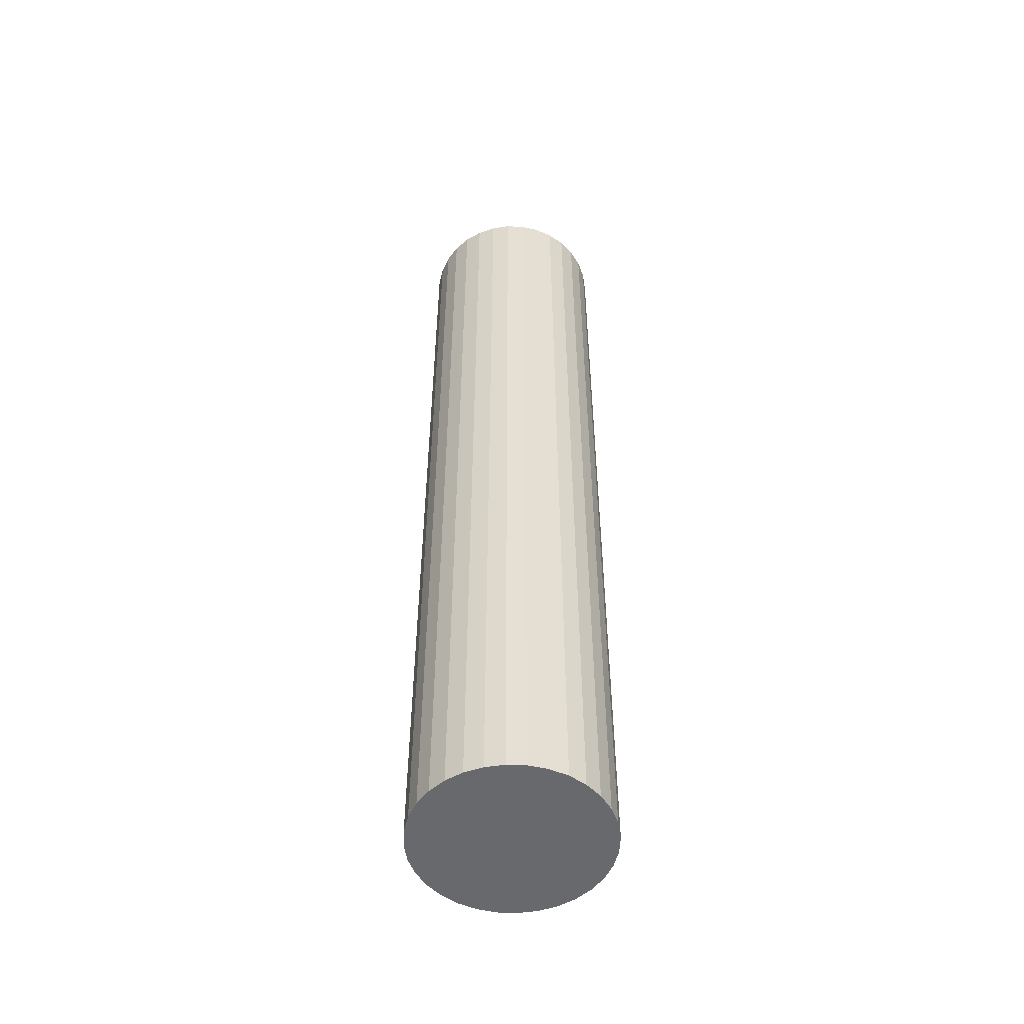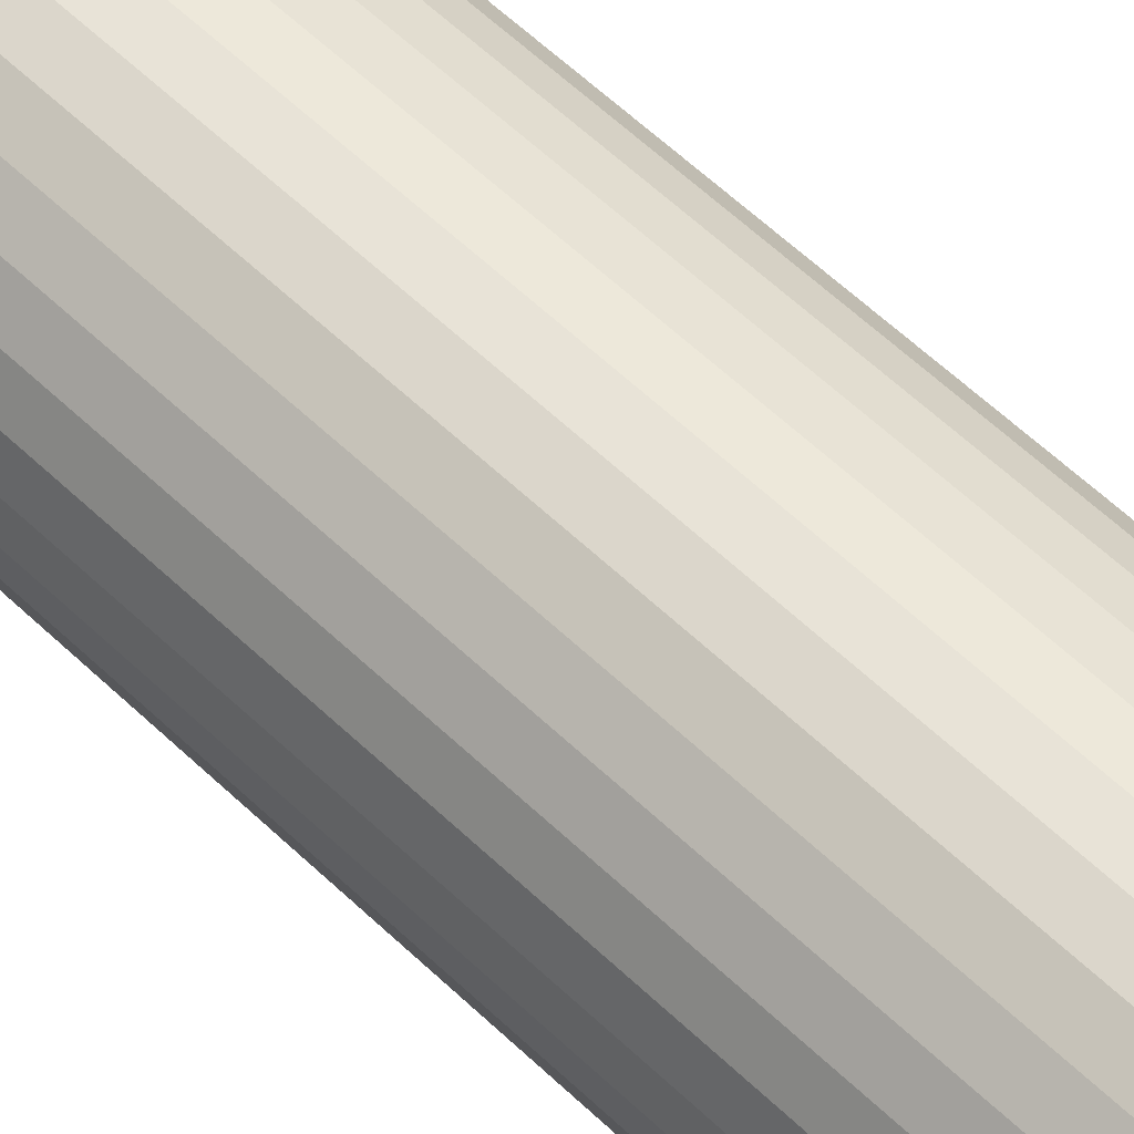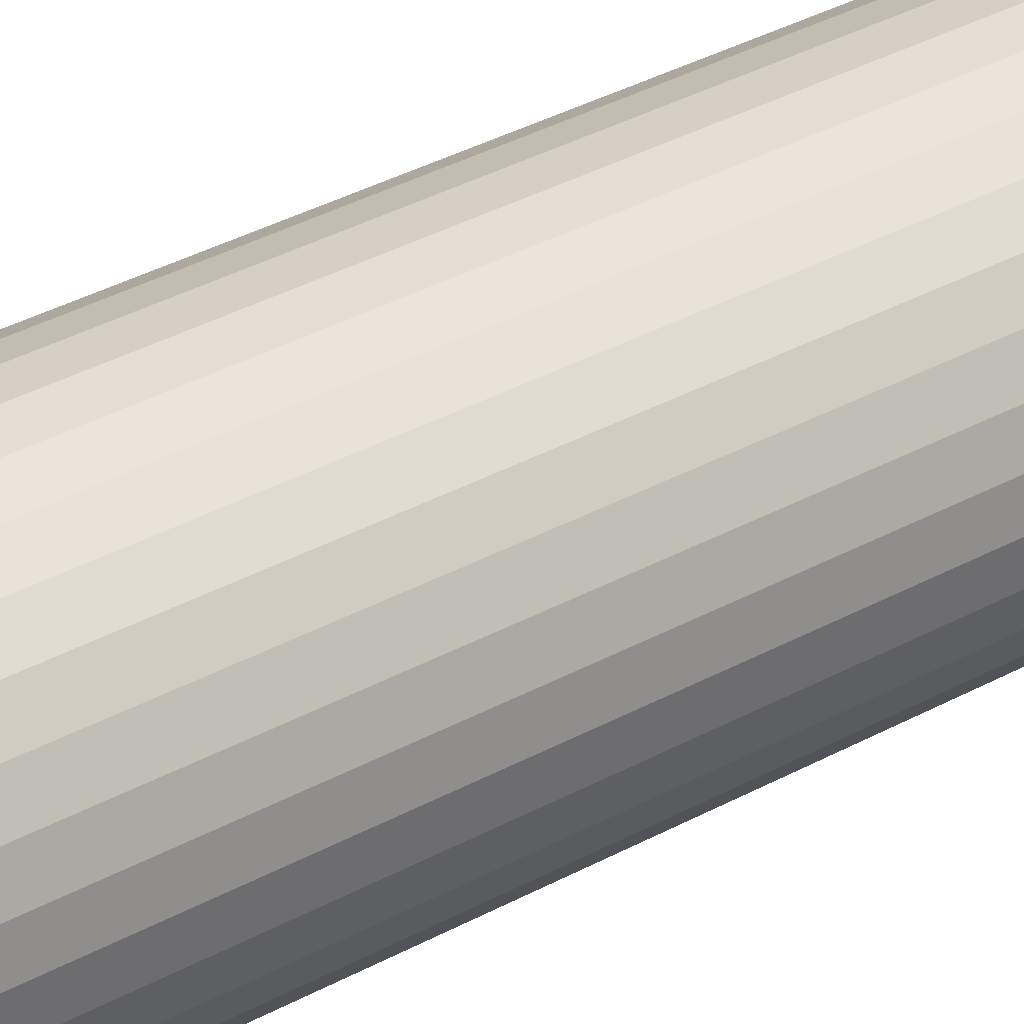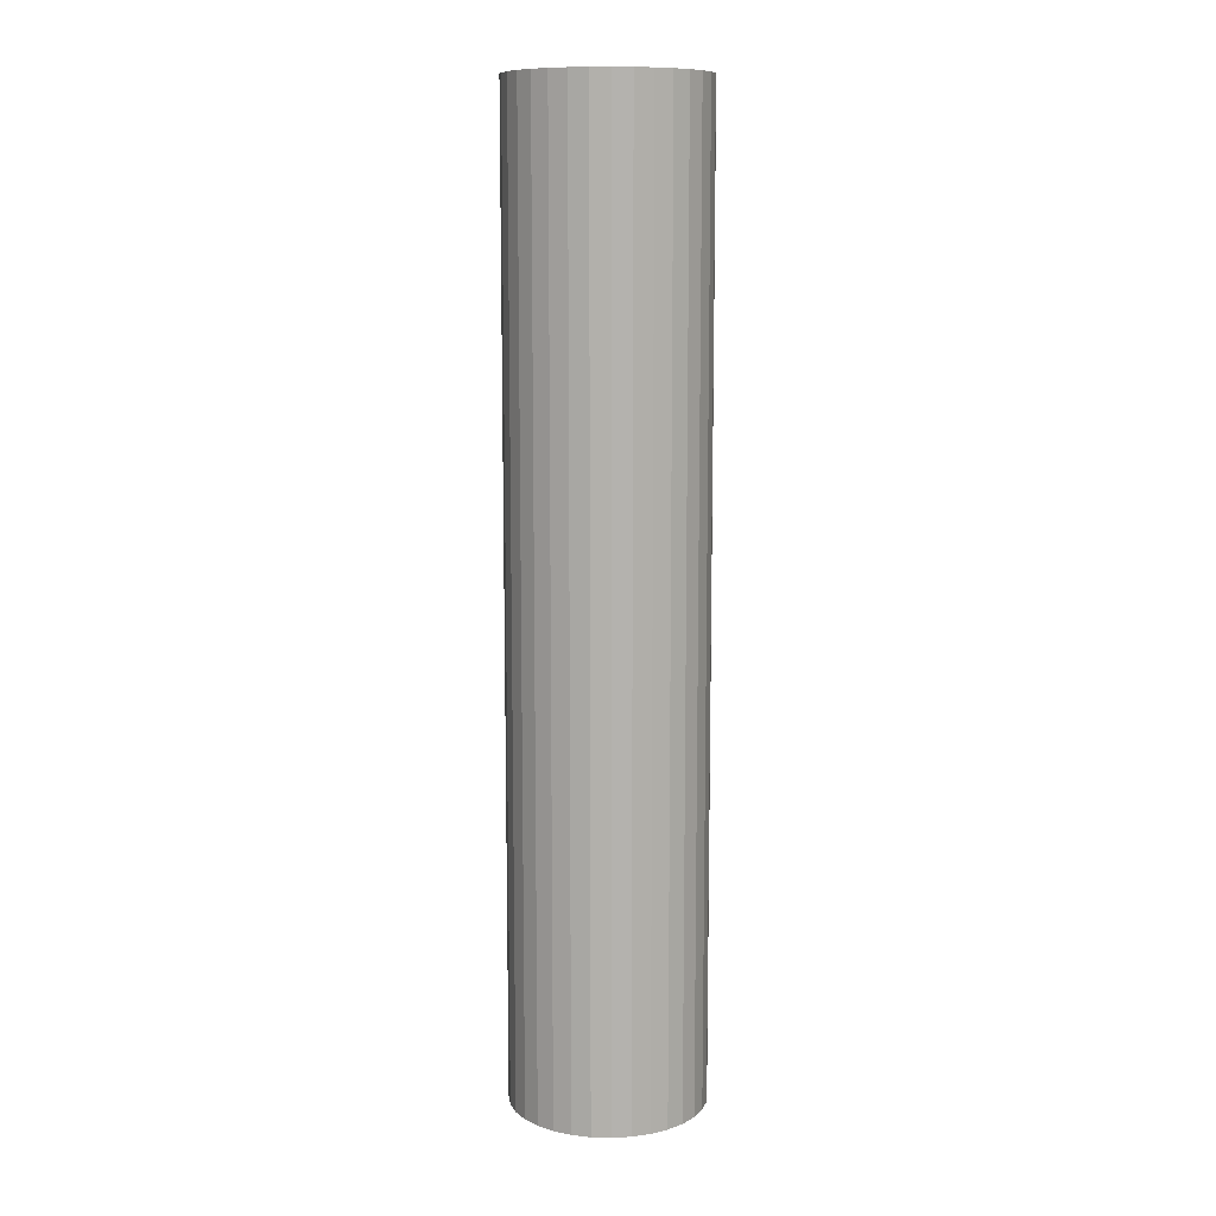
<metadata>
{"format":"obj","ext":"obj","renderer":"f3d","projection":"perspective","resolution":1024,"background":"white","views":[{"elev":-52.7,"azim":14.5,"up":"+Y"},{"elev":54.5,"azim":136.0,"up":"+Z"},{"elev":31.9,"azim":-128.6,"up":"+Z"},{"elev":10.6,"azim":77.0,"up":"+Y"}]}
</metadata>
<code>
o Cylinder_Cylinder.002
v 1e-06 0 -10
v 1e-06 100 -10
v 1.951 0 -9.808
v 1.951 100 -9.808
v 3.827 0 -9.239
v 3.827 100 -9.239
v 5.556 0 -8.315
v 5.556 100 -8.315
v 7.071 0 -7.071
v 7.071 100 -7.071
v 8.315 0 -5.556
v 8.315 100 -5.556
v 9.239 0 -3.827
v 9.239 100 -3.827
v 9.808 0 -1.951
v 9.808 100 -1.951
v 10 0 -4e-06
v 10 100 -4e-06
v 9.808 0 1.951
v 9.808 100 1.951
v 9.239 0 3.827
v 9.239 100 3.827
v 8.315 0 5.556
v 8.315 100 5.556
v 7.071 0 7.071
v 7.071 100 7.071
v 5.556 0 8.315
v 5.556 100 8.315
v 3.827 0 9.239
v 3.827 100 9.239
v 1.951 0 9.808
v 1.951 100 9.808
v -2e-06 0 10
v -2e-06 100 10
v -1.951 0 9.808
v -1.951 100 9.808
v -3.827 0 9.239
v -3.827 100 9.239
v -5.556 0 8.315
v -5.556 100 8.315
v -7.071 0 7.071
v -7.071 100 7.071
v -8.315 0 5.556
v -8.315 100 5.556
v -9.239 0 3.827
v -9.239 100 3.827
v -9.808 0 1.951
v -9.808 100 1.951
v -10 0 -1.3e-05
v -10 100 -1.3e-05
v -9.808 0 -1.951
v -9.808 100 -1.951
v -9.239 0 -3.827
v -9.239 100 -3.827
v -8.315 0 -5.556
v -8.315 100 -5.556
v -7.071 0 -7.071
v -7.071 100 -7.071
v -5.556 0 -8.315
v -5.556 100 -8.315
v -3.827 0 -9.239
v -3.827 100 -9.239
v -1.951 0 -9.808
v -1.951 100 -9.808
v 1e-06 9.091 -10
v 1e-06 18.18 -10
v 1e-06 27.27 -10
v 1e-06 36.36 -10
v 1e-06 45.45 -10
v 1e-06 54.55 -10
v 1e-06 63.64 -10
v 1e-06 72.73 -10
v 1e-06 81.82 -10
v 1e-06 90.91 -10
v 1.951 90.91 -9.808
v 1.951 81.82 -9.808
v 1.951 72.73 -9.808
v 1.951 63.64 -9.808
v 1.951 54.55 -9.808
v 1.951 45.45 -9.808
v 1.951 36.36 -9.808
v 1.951 27.27 -9.808
v 1.951 18.18 -9.808
v 1.951 9.091 -9.808
v 3.827 90.91 -9.239
v 3.827 81.82 -9.239
v 3.827 72.73 -9.239
v 3.827 63.64 -9.239
v 3.827 54.55 -9.239
v 3.827 45.45 -9.239
v 3.827 36.36 -9.239
v 3.827 27.27 -9.239
v 3.827 18.18 -9.239
v 3.827 9.091 -9.239
v 5.556 90.91 -8.315
v 5.556 81.82 -8.315
v 5.556 72.73 -8.315
v 5.556 63.64 -8.315
v 5.556 54.55 -8.315
v 5.556 45.45 -8.315
v 5.556 36.36 -8.315
v 5.556 27.27 -8.315
v 5.556 18.18 -8.315
v 5.556 9.091 -8.315
v 7.071 90.91 -7.071
v 7.071 81.82 -7.071
v 7.071 72.73 -7.071
v 7.071 63.64 -7.071
v 7.071 54.55 -7.071
v 7.071 45.45 -7.071
v 7.071 36.36 -7.071
v 7.071 27.27 -7.071
v 7.071 18.18 -7.071
v 7.071 9.091 -7.071
v 8.315 90.91 -5.556
v 8.315 81.82 -5.556
v 8.315 72.73 -5.556
v 8.315 63.64 -5.556
v 8.315 54.55 -5.556
v 8.315 45.45 -5.556
v 8.315 36.36 -5.556
v 8.315 27.27 -5.556
v 8.315 18.18 -5.556
v 8.315 9.091 -5.556
v 9.239 90.91 -3.827
v 9.239 81.82 -3.827
v 9.239 72.73 -3.827
v 9.239 63.64 -3.827
v 9.239 54.55 -3.827
v 9.239 45.45 -3.827
v 9.239 36.36 -3.827
v 9.239 27.27 -3.827
v 9.239 18.18 -3.827
v 9.239 9.091 -3.827
v 9.808 90.91 -1.951
v 9.808 81.82 -1.951
v 9.808 72.73 -1.951
v 9.808 63.64 -1.951
v 9.808 54.55 -1.951
v 9.808 45.45 -1.951
v 9.808 36.36 -1.951
v 9.808 27.27 -1.951
v 9.808 18.18 -1.951
v 9.808 9.091 -1.951
v 10 90.91 -4e-06
v 10 81.82 -4e-06
v 10 72.73 -4e-06
v 10 63.64 -4e-06
v 10 54.55 -4e-06
v 10 45.45 -4e-06
v 10 36.36 -4e-06
v 10 27.27 -4e-06
v 10 18.18 -4e-06
v 10 9.091 -4e-06
v 9.808 90.91 1.951
v 9.808 81.82 1.951
v 9.808 72.73 1.951
v 9.808 63.64 1.951
v 9.808 54.55 1.951
v 9.808 45.45 1.951
v 9.808 36.36 1.951
v 9.808 27.27 1.951
v 9.808 18.18 1.951
v 9.808 9.091 1.951
v 9.239 90.91 3.827
v 9.239 81.82 3.827
v 9.239 72.73 3.827
v 9.239 63.64 3.827
v 9.239 54.55 3.827
v 9.239 45.45 3.827
v 9.239 36.36 3.827
v 9.239 27.27 3.827
v 9.239 18.18 3.827
v 9.239 9.091 3.827
v 8.315 90.91 5.556
v 8.315 81.82 5.556
v 8.315 72.73 5.556
v 8.315 63.64 5.556
v 8.315 54.55 5.556
v 8.315 45.45 5.556
v 8.315 36.36 5.556
v 8.315 27.27 5.556
v 8.315 18.18 5.556
v 8.315 9.091 5.556
v 7.071 90.91 7.071
v 7.071 81.82 7.071
v 7.071 72.73 7.071
v 7.071 63.64 7.071
v 7.071 54.55 7.071
v 7.071 45.45 7.071
v 7.071 36.36 7.071
v 7.071 27.27 7.071
v 7.071 18.18 7.071
v 7.071 9.091 7.071
v 5.556 90.91 8.315
v 5.556 81.82 8.315
v 5.556 72.73 8.315
v 5.556 63.64 8.315
v 5.556 54.55 8.315
v 5.556 45.45 8.315
v 5.556 36.36 8.315
v 5.556 27.27 8.315
v 5.556 18.18 8.315
v 5.556 9.091 8.315
v 3.827 90.91 9.239
v 3.827 81.82 9.239
v 3.827 72.73 9.239
v 3.827 63.64 9.239
v 3.827 54.55 9.239
v 3.827 45.45 9.239
v 3.827 36.36 9.239
v 3.827 27.27 9.239
v 3.827 18.18 9.239
v 3.827 9.091 9.239
v 1.951 90.91 9.808
v 1.951 81.82 9.808
v 1.951 72.73 9.808
v 1.951 63.64 9.808
v 1.951 54.55 9.808
v 1.951 45.45 9.808
v 1.951 36.36 9.808
v 1.951 27.27 9.808
v 1.951 18.18 9.808
v 1.951 9.091 9.808
v -2e-06 90.91 10
v -2e-06 81.82 10
v -2e-06 72.73 10
v -2e-06 63.64 10
v -2e-06 54.55 10
v -2e-06 45.45 10
v -2e-06 36.36 10
v -2e-06 27.27 10
v -2e-06 18.18 10
v -2e-06 9.091 10
v -1.951 90.91 9.808
v -1.951 81.82 9.808
v -1.951 72.73 9.808
v -1.951 63.64 9.808
v -1.951 54.55 9.808
v -1.951 45.45 9.808
v -1.951 36.36 9.808
v -1.951 27.27 9.808
v -1.951 18.18 9.808
v -1.951 9.091 9.808
v -3.827 90.91 9.239
v -3.827 81.82 9.239
v -3.827 72.73 9.239
v -3.827 63.64 9.239
v -3.827 54.55 9.239
v -3.827 45.45 9.239
v -3.827 36.36 9.239
v -3.827 27.27 9.239
v -3.827 18.18 9.239
v -3.827 9.091 9.239
v -5.556 90.91 8.315
v -5.556 81.82 8.315
v -5.556 72.73 8.315
v -5.556 63.64 8.315
v -5.556 54.55 8.315
v -5.556 45.45 8.315
v -5.556 36.36 8.315
v -5.556 27.27 8.315
v -5.556 18.18 8.315
v -5.556 9.091 8.315
v -7.071 90.91 7.071
v -7.071 81.82 7.071
v -7.071 72.73 7.071
v -7.071 63.64 7.071
v -7.071 54.55 7.071
v -7.071 45.45 7.071
v -7.071 36.36 7.071
v -7.071 27.27 7.071
v -7.071 18.18 7.071
v -7.071 9.091 7.071
v -8.315 90.91 5.556
v -8.315 81.82 5.556
v -8.315 72.73 5.556
v -8.315 63.64 5.556
v -8.315 54.55 5.556
v -8.315 45.45 5.556
v -8.315 36.36 5.556
v -8.315 27.27 5.556
v -8.315 18.18 5.556
v -8.315 9.091 5.556
v -9.239 90.91 3.827
v -9.239 81.82 3.827
v -9.239 72.73 3.827
v -9.239 63.64 3.827
v -9.239 54.55 3.827
v -9.239 45.45 3.827
v -9.239 36.36 3.827
v -9.239 27.27 3.827
v -9.239 18.18 3.827
v -9.239 9.091 3.827
v -9.808 90.91 1.951
v -9.808 81.82 1.951
v -9.808 72.73 1.951
v -9.808 63.64 1.951
v -9.808 54.55 1.951
v -9.808 45.45 1.951
v -9.808 36.36 1.951
v -9.808 27.27 1.951
v -9.808 18.18 1.951
v -9.808 9.091 1.951
v -10 90.91 -1.3e-05
v -10 81.82 -1.3e-05
v -10 72.73 -1.3e-05
v -10 63.64 -1.3e-05
v -10 54.55 -1.3e-05
v -10 45.45 -1.3e-05
v -10 36.36 -1.3e-05
v -10 27.27 -1.3e-05
v -10 18.18 -1.3e-05
v -10 9.091 -1.3e-05
v -9.808 90.91 -1.951
v -9.808 81.82 -1.951
v -9.808 72.73 -1.951
v -9.808 63.64 -1.951
v -9.808 54.55 -1.951
v -9.808 45.45 -1.951
v -9.808 36.36 -1.951
v -9.808 27.27 -1.951
v -9.808 18.18 -1.951
v -9.808 9.091 -1.951
v -9.239 90.91 -3.827
v -9.239 81.82 -3.827
v -9.239 72.73 -3.827
v -9.239 63.64 -3.827
v -9.239 54.55 -3.827
v -9.239 45.45 -3.827
v -9.239 36.36 -3.827
v -9.239 27.27 -3.827
v -9.239 18.18 -3.827
v -9.239 9.091 -3.827
v -8.315 90.91 -5.556
v -8.315 81.82 -5.556
v -8.315 72.73 -5.556
v -8.315 63.64 -5.556
v -8.315 54.55 -5.556
v -8.315 45.45 -5.556
v -8.315 36.36 -5.556
v -8.315 27.27 -5.556
v -8.315 18.18 -5.556
v -8.315 9.091 -5.556
v -7.071 90.91 -7.071
v -7.071 81.82 -7.071
v -7.071 72.73 -7.071
v -7.071 63.64 -7.071
v -7.071 54.55 -7.071
v -7.071 45.45 -7.071
v -7.071 36.36 -7.071
v -7.071 27.27 -7.071
v -7.071 18.18 -7.071
v -7.071 9.091 -7.071
v -5.556 90.91 -8.315
v -5.556 81.82 -8.315
v -5.556 72.73 -8.315
v -5.556 63.64 -8.315
v -5.556 54.55 -8.315
v -5.556 45.45 -8.315
v -5.556 36.36 -8.315
v -5.556 27.27 -8.315
v -5.556 18.18 -8.315
v -5.556 9.091 -8.315
v -3.827 90.91 -9.239
v -3.827 81.82 -9.239
v -3.827 72.73 -9.239
v -3.827 63.64 -9.239
v -3.827 54.55 -9.239
v -3.827 45.45 -9.239
v -3.827 36.36 -9.239
v -3.827 27.27 -9.239
v -3.827 18.18 -9.239
v -3.827 9.091 -9.239
v -1.951 90.91 -9.808
v -1.951 81.82 -9.808
v -1.951 72.73 -9.808
v -1.951 63.64 -9.808
v -1.951 54.55 -9.808
v -1.951 45.45 -9.808
v -1.951 36.36 -9.808
v -1.951 27.27 -9.808
v -1.951 18.18 -9.808
v -1.951 9.091 -9.808
f 74 2 4 75
f 75 4 6 85
f 85 6 8 95
f 95 8 10 105
f 105 10 12 115
f 115 12 14 125
f 125 14 16 135
f 135 16 18 145
f 145 18 20 155
f 155 20 22 165
f 165 22 24 175
f 175 24 26 185
f 185 26 28 195
f 195 28 30 205
f 205 30 32 215
f 215 32 34 225
f 225 34 36 235
f 235 36 38 245
f 245 38 40 255
f 255 40 42 265
f 265 42 44 275
f 275 44 46 285
f 285 46 48 295
f 295 48 50 305
f 305 50 52 315
f 315 52 54 325
f 325 54 56 335
f 335 56 58 345
f 345 58 60 355
f 355 60 62 365
f 4 2 64 62 60 58 56 54 52 50 48 46 44 42 40 38 36 34 32 30 28 26 24 22 20 18 16 14 12 10 8 6
f 365 62 64 375
f 375 64 2 74
f 1 3 5 7 9 11 13 15 17 19 21 23 25 27 29 31 33 35 37 39 41 43 45 47 49 51 53 55 57 59 61 63
f 63 384 65 1
f 384 383 66 65
f 383 382 67 66
f 382 381 68 67
f 381 380 69 68
f 380 379 70 69
f 379 378 71 70
f 378 377 72 71
f 377 376 73 72
f 376 375 74 73
f 61 374 384 63
f 374 373 383 384
f 373 372 382 383
f 372 371 381 382
f 371 370 380 381
f 370 369 379 380
f 369 368 378 379
f 368 367 377 378
f 367 366 376 377
f 366 365 375 376
f 59 364 374 61
f 364 363 373 374
f 363 362 372 373
f 362 361 371 372
f 361 360 370 371
f 360 359 369 370
f 359 358 368 369
f 358 357 367 368
f 357 356 366 367
f 356 355 365 366
f 57 354 364 59
f 354 353 363 364
f 353 352 362 363
f 352 351 361 362
f 351 350 360 361
f 350 349 359 360
f 349 348 358 359
f 348 347 357 358
f 347 346 356 357
f 346 345 355 356
f 55 344 354 57
f 344 343 353 354
f 343 342 352 353
f 342 341 351 352
f 341 340 350 351
f 340 339 349 350
f 339 338 348 349
f 338 337 347 348
f 337 336 346 347
f 336 335 345 346
f 53 334 344 55
f 334 333 343 344
f 333 332 342 343
f 332 331 341 342
f 331 330 340 341
f 330 329 339 340
f 329 328 338 339
f 328 327 337 338
f 327 326 336 337
f 326 325 335 336
f 51 324 334 53
f 324 323 333 334
f 323 322 332 333
f 322 321 331 332
f 321 320 330 331
f 320 319 329 330
f 319 318 328 329
f 318 317 327 328
f 317 316 326 327
f 316 315 325 326
f 49 314 324 51
f 314 313 323 324
f 313 312 322 323
f 312 311 321 322
f 311 310 320 321
f 310 309 319 320
f 309 308 318 319
f 308 307 317 318
f 307 306 316 317
f 306 305 315 316
f 47 304 314 49
f 304 303 313 314
f 303 302 312 313
f 302 301 311 312
f 301 300 310 311
f 300 299 309 310
f 299 298 308 309
f 298 297 307 308
f 297 296 306 307
f 296 295 305 306
f 45 294 304 47
f 294 293 303 304
f 293 292 302 303
f 292 291 301 302
f 291 290 300 301
f 290 289 299 300
f 289 288 298 299
f 288 287 297 298
f 287 286 296 297
f 286 285 295 296
f 43 284 294 45
f 284 283 293 294
f 283 282 292 293
f 282 281 291 292
f 281 280 290 291
f 280 279 289 290
f 279 278 288 289
f 278 277 287 288
f 277 276 286 287
f 276 275 285 286
f 41 274 284 43
f 274 273 283 284
f 273 272 282 283
f 272 271 281 282
f 271 270 280 281
f 270 269 279 280
f 269 268 278 279
f 268 267 277 278
f 267 266 276 277
f 266 265 275 276
f 39 264 274 41
f 264 263 273 274
f 263 262 272 273
f 262 261 271 272
f 261 260 270 271
f 260 259 269 270
f 259 258 268 269
f 258 257 267 268
f 257 256 266 267
f 256 255 265 266
f 37 254 264 39
f 254 253 263 264
f 253 252 262 263
f 252 251 261 262
f 251 250 260 261
f 250 249 259 260
f 249 248 258 259
f 248 247 257 258
f 247 246 256 257
f 246 245 255 256
f 35 244 254 37
f 244 243 253 254
f 243 242 252 253
f 242 241 251 252
f 241 240 250 251
f 240 239 249 250
f 239 238 248 249
f 238 237 247 248
f 237 236 246 247
f 236 235 245 246
f 33 234 244 35
f 234 233 243 244
f 233 232 242 243
f 232 231 241 242
f 231 230 240 241
f 230 229 239 240
f 229 228 238 239
f 228 227 237 238
f 227 226 236 237
f 226 225 235 236
f 31 224 234 33
f 224 223 233 234
f 223 222 232 233
f 222 221 231 232
f 221 220 230 231
f 220 219 229 230
f 219 218 228 229
f 218 217 227 228
f 217 216 226 227
f 216 215 225 226
f 29 214 224 31
f 214 213 223 224
f 213 212 222 223
f 212 211 221 222
f 211 210 220 221
f 210 209 219 220
f 209 208 218 219
f 208 207 217 218
f 207 206 216 217
f 206 205 215 216
f 27 204 214 29
f 204 203 213 214
f 203 202 212 213
f 202 201 211 212
f 201 200 210 211
f 200 199 209 210
f 199 198 208 209
f 198 197 207 208
f 197 196 206 207
f 196 195 205 206
f 25 194 204 27
f 194 193 203 204
f 193 192 202 203
f 192 191 201 202
f 191 190 200 201
f 190 189 199 200
f 189 188 198 199
f 188 187 197 198
f 187 186 196 197
f 186 185 195 196
f 23 184 194 25
f 184 183 193 194
f 183 182 192 193
f 182 181 191 192
f 181 180 190 191
f 180 179 189 190
f 179 178 188 189
f 178 177 187 188
f 177 176 186 187
f 176 175 185 186
f 21 174 184 23
f 174 173 183 184
f 173 172 182 183
f 172 171 181 182
f 171 170 180 181
f 170 169 179 180
f 169 168 178 179
f 168 167 177 178
f 167 166 176 177
f 166 165 175 176
f 19 164 174 21
f 164 163 173 174
f 163 162 172 173
f 162 161 171 172
f 161 160 170 171
f 160 159 169 170
f 159 158 168 169
f 158 157 167 168
f 157 156 166 167
f 156 155 165 166
f 17 154 164 19
f 154 153 163 164
f 153 152 162 163
f 152 151 161 162
f 151 150 160 161
f 150 149 159 160
f 149 148 158 159
f 148 147 157 158
f 147 146 156 157
f 146 145 155 156
f 15 144 154 17
f 144 143 153 154
f 143 142 152 153
f 142 141 151 152
f 141 140 150 151
f 140 139 149 150
f 139 138 148 149
f 138 137 147 148
f 137 136 146 147
f 136 135 145 146
f 13 134 144 15
f 134 133 143 144
f 133 132 142 143
f 132 131 141 142
f 131 130 140 141
f 130 129 139 140
f 129 128 138 139
f 128 127 137 138
f 127 126 136 137
f 126 125 135 136
f 11 124 134 13
f 124 123 133 134
f 123 122 132 133
f 122 121 131 132
f 121 120 130 131
f 120 119 129 130
f 119 118 128 129
f 118 117 127 128
f 117 116 126 127
f 116 115 125 126
f 9 114 124 11
f 114 113 123 124
f 113 112 122 123
f 112 111 121 122
f 111 110 120 121
f 110 109 119 120
f 109 108 118 119
f 108 107 117 118
f 107 106 116 117
f 106 105 115 116
f 7 104 114 9
f 104 103 113 114
f 103 102 112 113
f 102 101 111 112
f 101 100 110 111
f 100 99 109 110
f 99 98 108 109
f 98 97 107 108
f 97 96 106 107
f 96 95 105 106
f 5 94 104 7
f 94 93 103 104
f 93 92 102 103
f 92 91 101 102
f 91 90 100 101
f 90 89 99 100
f 89 88 98 99
f 88 87 97 98
f 87 86 96 97
f 86 85 95 96
f 3 84 94 5
f 84 83 93 94
f 83 82 92 93
f 82 81 91 92
f 81 80 90 91
f 80 79 89 90
f 79 78 88 89
f 78 77 87 88
f 77 76 86 87
f 76 75 85 86
f 1 65 84 3
f 65 66 83 84
f 66 67 82 83
f 67 68 81 82
f 68 69 80 81
f 69 70 79 80
f 70 71 78 79
f 71 72 77 78
f 72 73 76 77
f 73 74 75 76

</code>
